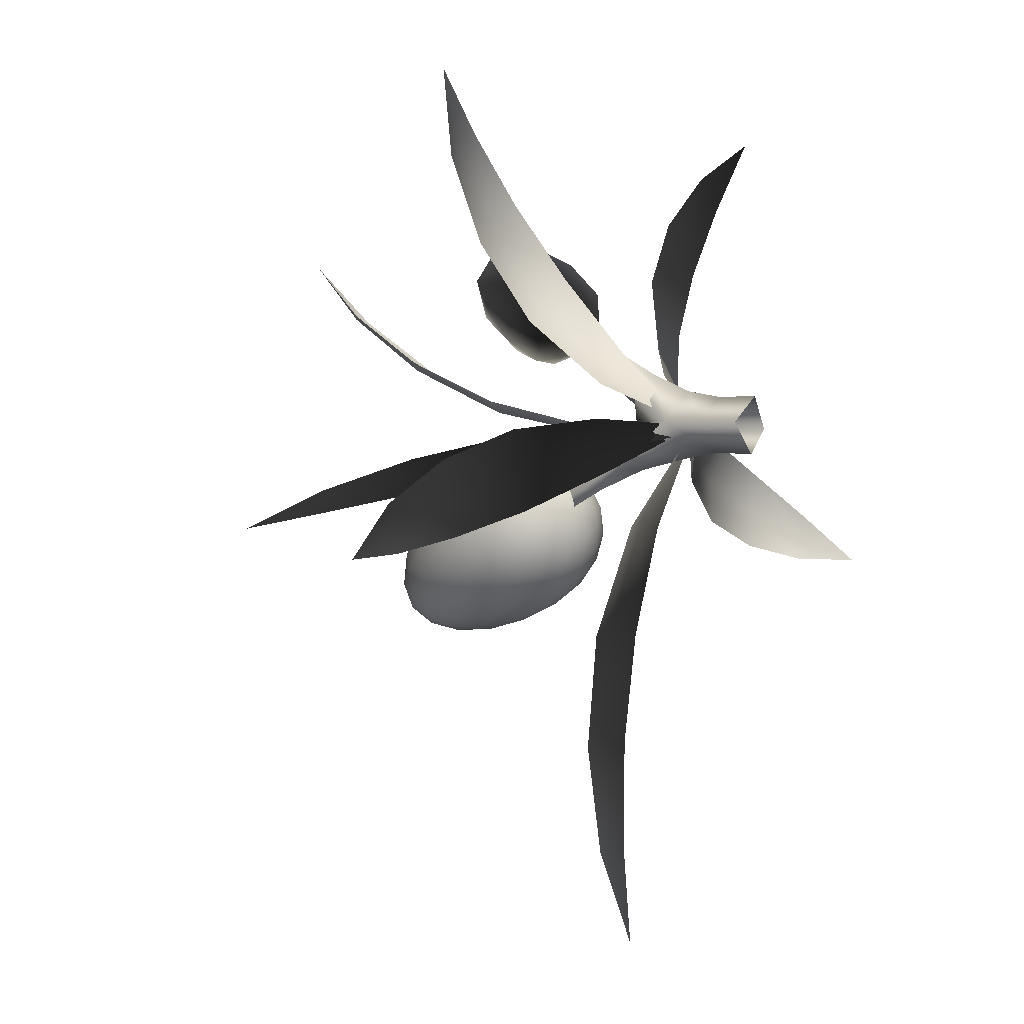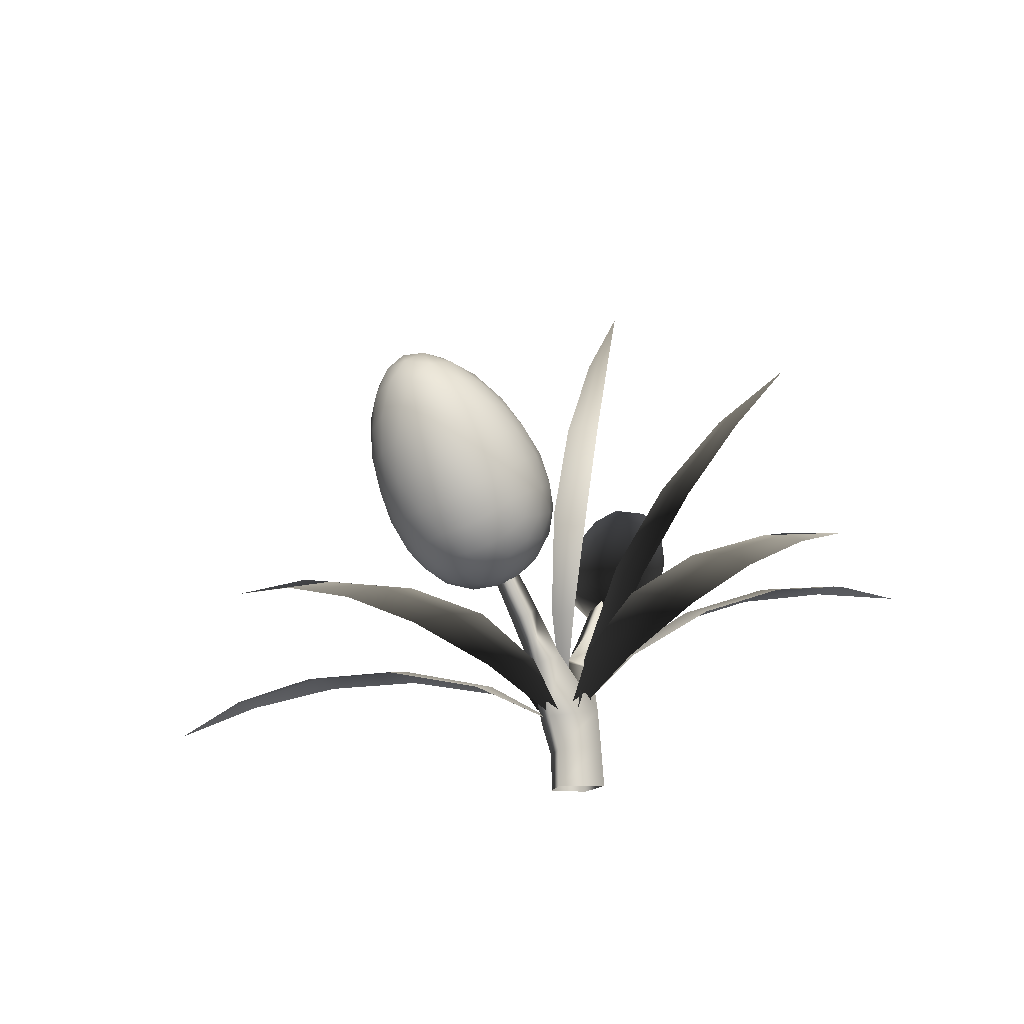
<metadata>
{"format":"obj","ext":"obj","renderer":"f3d","projection":"perspective","resolution":1024,"background":"white","views":[{"elev":2.6,"azim":-58.9,"up":"+Z"},{"elev":-12.5,"azim":-143.2,"up":"+Y"}]}
</metadata>
<code>
g spmSMFruitPlantDuo_LOD0
v 0.08687 -0.09184 -0.008094
v 0.08539 -0.2218 -0.009824
v -0.006435 -0.08114 -0.09368
v -0.01127 -0.2184 -0.09821
v -0.1234 -0.06691 0.01509
v -0.1365 -0.2157 0.01571
v 0.01492 -0.08293 0.102
v 0.01209 -0.2206 0.1053
v 0.08687 -0.09184 -0.008094
v 0.08539 -0.2218 -0.009824
v 0.1267 0.02758 -0.01204
v 0.01664 0.04309 -0.1156
v -0.1104 0.06598 0.01537
v 0.04478 0.05376 0.1224
v 0.1267 0.02758 -0.01204
v 0.1306 0.2387 0.1263
v 0.1267 0.02758 -0.01204
v 0.06507 0.282 0.07437
v 0.04515 0.2652 0.01595
v -0.001894 0.2502 0.1324
v -0.1104 0.06598 0.01537
v 0.06363 0.2069 0.1843
v 0.04478 0.05376 0.1224
v 0.1306 0.2387 0.1263
v 0.1267 0.02758 -0.01204
v 0.1322 0.3885 0.2363
v 0.04321 0.4226 0.1954
v 0.04201 0.3626 0.2802
v 0.1322 0.3885 0.2363
v 0.1335 0.5635 0.3541
v 0.05699 0.5758 0.3084
v 0.05606 0.5267 0.3814
v 0.1335 0.5635 0.3541
v 0.1317 0.5757 0.3623
v 0.05899 0.5874 0.3189
v 0.0581 0.5408 0.3882
v 0.1317 0.5757 0.3623
v 0.1156 0.2527 -0.1093
v 0.1267 0.02758 -0.01204
v 0.03871 0.2356 -0.1608
v 0.01664 0.04309 -0.1156
v -0.01467 0.2754 -0.09425
v -0.1104 0.06598 0.01537
v 0.06226 0.2926 -0.04277
v 0.04515 0.2652 0.01595
v 0.1156 0.2527 -0.1093
v 0.1267 0.02758 -0.01204
v 0.1327 0.4076 -0.1973
v 0.03623 0.4033 -0.2348
v 0.05498 0.451 -0.1444
v 0.1327 0.4076 -0.1973
v 0.1562 0.5687 -0.2836
v 0.07371 0.5627 -0.314
v 0.09357 0.6231 -0.2485
v 0.1562 0.5687 -0.2836
v 0.1561 0.5813 -0.29
v 0.0778 0.5757 -0.3189
v 0.09666 0.633 -0.2566
v 0.1561 0.5813 -0.29
v 0.07931 0.5063 0.3149
v 0.1564 0.5522 0.2682
v 0.04252 0.5725 0.2479
v 0.2135 0.6374 0.2713
v 0.2439 0.5669 0.3418
v -0.01943 0.5193 0.3323
v 0.05614 0.466 0.4047
v 0.07931 0.5063 0.3149
v 0.05614 0.466 0.4047
v 0.1648 0.4864 0.3651
v 0.2652 0.7123 0.3676
v 0.01982 0.672 0.2368
v 0.1216 0.653 0.2246
v 0.07584 0.7859 0.2749
v -0.08556 0.5815 0.3803
v -0.05419 0.6201 0.2887
v -0.09475 0.7123 0.3988
v 0.043 0.4909 0.5034
v -0.04057 0.5137 0.4454
v -0.01077 0.5933 0.5681
v 0.2278 0.5255 0.4361
v 0.1436 0.4808 0.4782
v 0.2117 0.5933 0.5488
v 0.1897 0.7656 0.2952
v -0.03281 0.7656 0.3145
v -0.08633 0.6465 0.4957
v 0.1031 0.5729 0.5884
v 0.2737 0.6465 0.4644
v 0.1367 0.8821 0.3693
v 0.2206 0.8648 0.4311
v 0.1259 0.9468 0.495
v -0.04809 0.8475 0.4367
v 0.03643 0.8977 0.3983
v 0.0173 0.9264 0.5346
v -0.03376 0.7355 0.6015
v -0.06379 0.8116 0.5347
v 0.02572 0.8606 0.6314
v 0.1599 0.7009 0.636
v 0.05847 0.7254 0.6519
v 0.1396 0.8403 0.6517
v 0.2653 0.7915 0.4925
v 0.2343 0.7583 0.5878
v 0.2015 0.8935 0.5674
v 0.1041 0.9298 0.6004
v 0.02572 0.8606 0.6314
v 0.05847 0.7254 0.6519
v 0.1041 0.9298 0.6004
v 0.1031 0.5729 0.5884
v 0.043 0.4909 0.5034
v 0.1 0.5407 -0.2572
v 0.1464 0.5717 -0.2026
v 0.05761 0.589 -0.211
v 0.2941 0.7885 -0.1407
v 0.255 0.7089 -0.1357
v 0.3378 0.7354 -0.1791
v 0.0302 0.5526 -0.2903
v 0.1017 0.5124 -0.3304
v 0.1736 0.524 -0.2763
v 0.3555 0.8431 -0.1854
v -0.02358 0.8436 -0.1659
v 0.04198 0.8263 -0.1258
v 0.01477 0.9234 -0.1631
v -0.1182 0.7246 -0.4502
v -0.1266 0.7411 -0.3731
v -0.1356 0.815 -0.4563
v 0.1345 0.5846 -0.5892
v 0.05967 0.5895 -0.5703
v 0.1044 0.655 -0.646
v 0.3919 0.6291 -0.4027
v 0.3471 0.5864 -0.4511
v 0.4096 0.6754 -0.4816
v 0.2827 0.8783 -0.1431
v -0.05656 0.9126 -0.2168
v -0.1081 0.771 -0.5298
v 0.1925 0.6376 -0.6369
v 0.4382 0.7124 -0.406
v 0.2058 1.183 -0.3019
v 0.2835 1.188 -0.3284
v 0.2259 1.264 -0.3946
v -0.04985 1.145 -0.4862
v -0.005208 1.189 -0.4405
v 0.00996 1.23 -0.5489
v 0.04958 0.9953 -0.7461
v 0.007744 1.055 -0.7129
v 0.09344 1.105 -0.7672
v 0.3651 0.9402 -0.7208
v 0.3006 0.9651 -0.7631
v 0.3601 1.06 -0.7477
v 0.4648 1.062 -0.4513
v 0.4739 1.053 -0.5309
v 0.444 1.161 -0.5211
v 0.3306 1.323 -0.6609
v 0.3025 1.289 -0.7366
v 0.2615 1.342 -0.6964
v 0.3975 1.259 -0.5982
v 0.3791 1.245 -0.6918
v 0.4418 1.157 -0.6154
v 0.339 1.188 -0.7565
v 0.4109 1.119 -0.6984
v 0.459 1.027 -0.6151
v 0.4177 0.9845 -0.682
v 0.2131 1.303 -0.7425
v 0.2498 1.223 -0.7812
v 0.2817 1.098 -0.7875
v 0.2498 1.223 -0.7812
v 0.1521 1.218 -0.7691
v 0.2131 1.303 -0.7425
v 0.2817 1.098 -0.7875
v 0.1839 1.114 -0.7946
v 0.2139 0.9864 -0.7855
v 0.2139 0.9864 -0.7855
v 0.1234 0.9962 -0.777
v 0.1856 1.346 -0.6703
v 0.1214 1.286 -0.7087
v 0.05596 1.177 -0.7229
v 0.09429 1.307 -0.6175
v 0.02536 1.223 -0.6429
v -0.02871 1.108 -0.6502
v -0.04816 1.138 -0.5669
v 0.2582 1.358 -0.6197
v 0.1705 1.345 -0.5727
v 0.07347 1.281 -0.5053
v 0.2456 1.331 -0.511
v 0.1528 1.294 -0.449
v 0.06179 1.216 -0.3867
v 0.1385 1.211 -0.3374
v 0.3301 1.32 -0.5627
v 0.3124 1.268 -0.4392
v 0.3925 1.231 -0.4857
v 0.3653 1.169 -0.3679
v 0.4291 1.121 -0.4125
v 0.479 0.9546 -0.433
v 0.4713 0.8281 -0.416
v 0.4794 0.9252 -0.5162
v 0.4557 0.7862 -0.4979
v 0.4483 0.8867 -0.5989
v 0.4119 0.7529 -0.5736
v 0.3944 0.8503 -0.6589
v 0.322 0.838 -0.7095
v 0.2603 0.727 -0.6806
v 0.24 0.8517 -0.7453
v 0.1925 0.6376 -0.6369
v 0.1677 0.7374 -0.7024
v 0.1677 0.7374 -0.7024
v 0.1429 0.869 -0.7547
v 0.24 0.8517 -0.7453
v 0.07569 0.7619 -0.6992
v 0.05717 0.8853 -0.7347
v -0.01405 0.9224 -0.6954
v -0.07274 0.8408 -0.6187
v -0.0626 0.975 -0.6415
v -0.1152 0.8866 -0.5479
v -0.09344 1.022 -0.561
v -0.1305 0.9307 -0.4653
v -0.09789 1.05 -0.4758
v -0.07143 1.081 -0.3969
v -0.07548 0.9973 -0.2986
v -0.01719 1.112 -0.3344
v -0.00983 1.014 -0.2322
v 0.06162 1.124 -0.2768
v 0.07391 1.019 -0.1872
v 0.1435 1.113 -0.24
v 0.2328 1.098 -0.2337
v 0.261 0.9886 -0.1739
v 0.3196 1.083 -0.2602
v 0.346 0.9567 -0.2071
v 0.3999 1.046 -0.3068
v 0.4135 0.9171 -0.2628
v 0.4514 0.9969 -0.3604
v 0.3444 0.7323 -0.6364
v 0.3538 0.64 -0.5423
v 0.274 0.626 -0.5992
v 0.2795 0.5589 -0.5063
v 0.2023 0.5606 -0.5555
v 0.2023 0.5606 -0.5555
v -0.007162 0.7977 -0.6707
v 0.02015 0.6759 -0.6251
v -0.05768 0.7187 -0.5826
v -0.01939 0.6184 -0.5366
v -0.08203 0.6688 -0.4926
v -0.1169 0.9689 -0.3792
v -0.137 0.8455 -0.371
v -0.1081 0.8811 -0.2828
v -0.1125 0.7705 -0.2867
v -0.07363 0.8079 -0.213
v 0.1673 1.011 -0.1672
v 0.09757 0.913 -0.1284
v 0.1957 0.8955 -0.1205
v 0.1295 0.8087 -0.104
v 0.2204 0.7949 -0.1114
v 0.4568 0.8731 -0.3349
v 0.4051 0.7928 -0.2418
v 0.4354 0.7447 -0.3227
v 0.3747 0.6825 -0.2447
v 0.3926 0.6451 -0.3263
v 0.337 0.5707 -0.3564
v 0.2593 0.5314 -0.3106
v 0.2747 0.5277 -0.4076
v 0.1849 0.502 -0.3641
v 0.1954 0.5152 -0.4665
v 0.1087 0.5073 -0.4233
v 0.1207 0.5349 -0.5159
v 0.1207 0.5349 -0.5159
v 0.1087 0.5073 -0.4233
v 0.0382 0.5471 -0.4826
v 0.1017 0.5124 -0.3304
v 0.02746 0.5341 -0.38
v -0.04005 0.5908 -0.4392
v -0.04066 0.5908 -0.3399
v -0.09271 0.6537 -0.3976
v -0.08903 0.6716 -0.3073
v -0.02127 0.6169 -0.2483
v -0.05959 0.7096 -0.2192
v 0.01607 0.6651 -0.1732
v -0.01232 0.7569 -0.1581
v 0.3246 0.5932 -0.2691
v 0.2946 0.6444 -0.1881
v 0.2345 0.5677 -0.2243
v 0.2023 0.6302 -0.1566
v 0.06792 0.7307 -0.1231
v 0.1065 0.6382 -0.1519
v 0.1659 0.7126 -0.1146
v -1.146 1.122 -0.3439
v -0.8572 0.994 -0.2963
v -0.8783 1.018 -0.2605
v -0.8823 0.9964 -0.2221
v -0.1033 0.236 -0.02844
v -0.1202 0.2491 -0.08225
v 0.003375 -0.1089 0.0009802
v -0.1433 0.2467 0.005373
v -0.5882 0.8286 -0.172
v -0.575 0.8041 -0.2346
v -0.6102 0.805 -0.1163
v -0.3116 0.5579 -0.08923
v -0.321 0.5551 -0.1637
v -0.3559 0.553 -0.03533
v 0.2081 1.79 0.6192
v 0.1835 1.533 0.3953
v 0.1446 1.561 0.4061
v 0.1086 1.536 0.4182
v 0.02097 0.4338 -0.03223
v 0.07259 0.4609 -0.02134
v 0.03141 0.05033 -0.004543
v -0.01508 0.4572 0.001476
v 0.08589 1.238 0.2038
v 0.1511 1.217 0.2003
v 0.0322 1.218 0.2334
v 0.04088 0.8441 0.04411
v 0.115 0.8554 0.05388
v -0.01365 0.8518 0.0878
v -1.401 0.5078 -0.4135
v -1.099 0.5372 -0.4126
v -1.141 0.5537 -0.3314
v -1.15 0.5381 -0.2463
v -0.1977 0.2671 -0.05951
v -0.1989 0.2631 -0.1679
v 0.0261 0.02142 -0.0004947
v -0.2515 0.2625 0.02643
v -0.829 0.5361 -0.238
v -0.7843 0.5122 -0.3724
v -0.8607 0.5131 -0.1089
v -0.4956 0.4412 -0.1419
v -0.476 0.424 -0.295
v -0.5547 0.4238 -0.01011
v -0.72 0.6001 1.215
v -0.4989 0.613 1.014
v -0.5841 0.6305 0.9811
v -0.6487 0.614 0.9254
v -0.08722 0.2893 0.1761
v -0.01507 0.2871 0.2569
v 0.02822 0.03139 -0.0008632
v -0.1847 0.2863 0.1485
v -0.4194 0.5945 0.7079
v -0.2967 0.5704 0.7787
v -0.5304 0.5713 0.635
v -0.2435 0.4803 0.4231
v -0.1265 0.4645 0.5238
v -0.3763 0.4641 0.3659
v 0.9493 0.2705 1.085
v 0.7162 0.3448 0.9389
v 0.7968 0.3582 0.895
v 0.8508 0.3451 0.8285
v 0.1887 0.2286 0.1816
v 0.1279 0.2198 0.2702
v 0.02654 0.02232 -0.0006294
v 0.2791 0.2197 0.1373
v 0.6039 0.3917 0.6636
v 0.4907 0.369 0.7491
v 0.6999 0.3699 0.5716
v 0.3896 0.3522 0.4122
v 0.2861 0.3315 0.5259
v 0.5091 0.3319 0.3319
v 1.47 0.03042 -0.5596
v 1.193 0.1457 -0.5413
v 1.246 0.156 -0.4655
v 1.258 0.1455 -0.3802
v 0.2992 0.1779 -0.1007
v 0.2882 0.1647 -0.2077
v 0.02467 0.01323 -0.0004432
v 0.3576 0.1652 -0.01875
v 0.9542 0.2372 -0.3497
v 0.8915 0.2161 -0.4773
v 0.9909 0.2169 -0.2216
v 0.6217 0.2511 -0.2215
v 0.5828 0.2275 -0.37
v 0.6861 0.2284 -0.09309
v -0.04871 0.2358 -1.865
v 0.04759 0.3162 -1.534
v -0.04315 0.3292 -1.556
v -0.1265 0.3165 -1.531
v 0.006933 0.221 -0.3322
v 0.1092 0.2115 -0.3721
v 0.02573 0.02004 -0.0007928
v -0.09174 0.2116 -0.3598
v -0.0306 0.3697 -1.169
v 0.1114 0.3472 -1.162
v -0.1628 0.348 -1.151
v -0.01293 0.3378 -0.7377
v 0.1385 0.3166 -0.7675
v -0.1566 0.3171 -0.7513
g spmSMFruitPlantDuo_LOD0_0
f 2 3 1
f 3 2 4
f 4 5 3
f 5 4 6
f 6 7 5
f 7 6 8
f 8 9 7
f 9 8 10
f 1 12 11
f 12 1 3
f 3 13 12
f 13 3 5
f 5 14 13
f 14 5 7
f 7 15 14
f 15 7 9
f 17 18 16
f 18 17 19
f 19 20 18
f 20 19 21
f 21 22 20
f 22 21 23
f 23 24 22
f 24 23 25
f 16 27 26
f 27 16 18
f 18 28 27
f 28 18 20
f 28 20 22
f 22 29 28
f 29 22 24
f 26 31 30
f 31 26 27
f 27 32 31
f 32 27 28
f 28 33 32
f 33 28 29
f 30 35 34
f 35 30 31
f 31 36 35
f 36 31 32
f 32 37 36
f 37 32 33
f 39 40 38
f 40 39 41
f 41 42 40
f 42 41 43
f 43 44 42
f 44 43 45
f 45 46 44
f 46 45 47
f 38 49 48
f 49 38 40
f 40 50 49
f 50 40 42
f 50 42 44
f 44 51 50
f 51 44 46
f 48 53 52
f 53 48 49
f 49 54 53
f 54 49 50
f 50 55 54
f 55 50 51
f 52 57 56
f 57 52 53
f 53 58 57
f 58 53 54
f 54 59 58
f 59 54 55
g spmSMFruitPlantDuo_LOD0_1
f 61 62 60
f 61 64 63
f 62 65 60
f 65 66 60
f 68 69 67
f 64 70 63
f 72 73 71
f 75 76 74
f 78 79 77
f 81 82 80
f 70 83 63
f 73 84 71
f 76 85 74
f 79 86 77
f 82 87 80
f 89 90 88
f 92 93 91
f 95 96 94
f 98 99 97
f 101 102 100
f 99 103 102
f 101 99 102
f 97 99 101
f 104 103 99
f 98 104 99
f 94 96 105
f 93 106 96
f 95 93 96
f 91 93 95
f 90 106 93
f 92 90 93
f 88 90 92
f 102 103 90
f 89 102 90
f 100 102 89
f 101 100 87
f 82 101 87
f 97 101 82
f 98 97 107
f 79 105 86
f 94 105 79
f 95 94 85
f 76 95 85
f 91 95 76
f 92 91 84
f 73 92 84
f 88 92 73
f 89 88 83
f 70 89 83
f 100 89 70
f 107 97 82
f 81 107 82
f 108 107 81
f 85 94 79
f 78 85 79
f 74 85 78
f 84 91 76
f 75 84 76
f 71 84 75
f 83 88 73
f 72 83 73
f 63 83 72
f 87 100 70
f 64 87 70
f 80 87 64
f 81 80 69
f 68 81 69
f 108 81 68
f 78 77 66
f 65 78 66
f 74 78 65
f 75 74 65
f 62 75 65
f 71 75 62
f 69 80 64
f 61 69 64
f 67 69 61
f 72 71 62
f 61 72 62
f 63 72 61
f 110 111 109
f 113 114 112
f 111 115 109
f 115 116 109
f 116 117 109
f 114 118 112
f 120 121 119
f 123 124 122
f 126 127 125
f 129 130 128
f 118 131 112
f 121 132 119
f 124 133 122
f 127 134 125
f 130 135 128
f 137 138 136
f 140 141 139
f 143 144 142
f 146 147 145
f 149 150 148
f 152 153 151
f 155 151 154
f 156 154 150
f 155 152 151
f 157 152 155
f 156 155 154
f 158 155 156
f 158 157 155
f 147 157 158
f 149 156 150
f 159 156 149
f 159 158 156
f 160 158 159
f 160 147 158
f 145 147 160
f 161 153 152
f 162 152 157
f 163 157 147
f 162 161 152
f 165 166 164
f 163 162 157
f 168 164 167
f 168 165 164
f 144 165 168
f 146 163 147
f 169 163 146
f 170 168 167
f 171 168 170
f 171 144 168
f 142 144 171
f 172 153 161
f 173 166 165
f 174 165 144
f 173 172 166
f 175 172 173
f 174 173 165
f 176 173 174
f 176 175 173
f 141 175 176
f 143 174 144
f 177 174 143
f 177 176 174
f 178 176 177
f 178 141 176
f 139 141 178
f 179 153 172
f 180 172 175
f 181 175 141
f 180 179 172
f 182 179 180
f 181 180 175
f 183 180 181
f 183 182 180
f 138 182 183
f 140 181 141
f 184 181 140
f 184 183 181
f 185 183 184
f 185 138 183
f 136 138 185
f 151 153 179
f 186 179 182
f 187 182 138
f 186 151 179
f 154 151 186
f 187 186 182
f 188 186 187
f 188 154 186
f 150 154 188
f 137 187 138
f 189 187 137
f 189 188 187
f 190 188 189
f 190 150 188
f 148 150 190
f 149 148 191
f 193 191 192
f 194 192 135
f 193 149 191
f 159 149 193
f 194 193 192
f 195 193 194
f 195 159 193
f 160 159 195
f 130 194 135
f 196 194 130
f 196 195 194
f 197 195 196
f 197 160 195
f 145 160 197
f 146 145 198
f 200 198 199
f 202 199 201
f 200 146 198
f 169 146 200
f 202 200 199
f 204 205 203
f 204 170 205
f 171 170 204
f 127 203 134
f 206 203 127
f 206 204 203
f 207 204 206
f 207 171 204
f 142 171 207
f 143 142 208
f 210 208 209
f 211 209 133
f 210 143 208
f 177 143 210
f 211 210 209
f 212 210 211
f 212 177 210
f 178 177 212
f 124 211 133
f 213 211 124
f 213 212 211
f 214 212 213
f 214 178 212
f 139 178 214
f 140 139 215
f 217 215 216
f 218 216 132
f 217 140 215
f 184 140 217
f 218 217 216
f 219 217 218
f 219 184 217
f 185 184 219
f 121 218 132
f 220 218 121
f 220 219 218
f 221 219 220
f 221 185 219
f 136 185 221
f 137 136 222
f 224 222 223
f 225 223 131
f 224 137 222
f 189 137 224
f 225 224 223
f 226 224 225
f 226 189 224
f 190 189 226
f 118 225 131
f 227 225 118
f 227 226 225
f 228 226 227
f 228 190 226
f 148 190 228
f 198 145 197
f 229 197 196
f 230 196 130
f 229 198 197
f 199 198 229
f 230 229 196
f 231 229 230
f 231 199 229
f 201 199 231
f 129 230 130
f 232 230 129
f 232 231 230
f 233 231 232
f 233 201 231
f 125 134 234
f 208 142 207
f 235 207 206
f 236 206 127
f 235 208 207
f 209 208 235
f 236 235 206
f 237 235 236
f 237 209 235
f 133 209 237
f 126 236 127
f 238 236 126
f 238 237 236
f 239 237 238
f 239 133 237
f 122 133 239
f 215 139 214
f 240 214 213
f 241 213 124
f 240 215 214
f 216 215 240
f 241 240 213
f 242 240 241
f 242 216 240
f 132 216 242
f 123 241 124
f 243 241 123
f 243 242 241
f 244 242 243
f 244 132 242
f 119 132 244
f 222 136 221
f 245 221 220
f 246 220 121
f 245 222 221
f 223 222 245
f 246 245 220
f 247 245 246
f 247 223 245
f 131 223 247
f 120 246 121
f 248 246 120
f 248 247 246
f 249 247 248
f 249 131 247
f 112 131 249
f 191 148 228
f 250 228 227
f 251 227 118
f 250 191 228
f 192 191 250
f 251 250 227
f 252 250 251
f 252 192 250
f 135 192 252
f 114 251 118
f 253 251 114
f 253 252 251
f 254 252 253
f 254 135 252
f 128 135 254
f 129 128 255
f 257 255 256
f 258 256 117
f 257 129 255
f 232 129 257
f 258 257 256
f 259 257 258
f 259 232 257
f 233 232 259
f 116 258 117
f 260 258 116
f 260 259 258
f 261 259 260
f 261 233 259
f 125 234 262
f 126 125 262
f 264 262 263
f 266 263 265
f 264 126 262
f 238 126 264
f 266 264 263
f 267 264 266
f 267 238 264
f 239 238 267
f 115 266 265
f 268 266 115
f 268 267 266
f 269 267 268
f 269 239 267
f 122 239 269
f 123 122 269
f 270 269 268
f 271 268 115
f 270 123 269
f 243 123 270
f 271 270 268
f 272 270 271
f 272 243 270
f 244 243 272
f 111 271 115
f 273 271 111
f 273 272 271
f 274 272 273
f 274 244 272
f 119 244 274
f 255 128 254
f 275 254 253
f 276 253 114
f 275 255 254
f 256 255 275
f 276 275 253
f 277 275 276
f 277 256 275
f 117 256 277
f 113 276 114
f 278 276 113
f 278 277 276
f 110 277 278
f 110 117 277
f 109 117 110
f 120 119 274
f 279 274 273
f 280 273 111
f 279 120 274
f 248 120 279
f 280 279 273
f 281 279 280
f 281 248 279
f 249 248 281
f 110 280 111
f 278 280 110
f 278 281 280
f 113 281 278
f 113 249 281
f 112 249 113
f 283 284 282
f 284 285 282
f 287 288 286
f 286 288 289
f 283 290 284
f 283 291 290
f 284 292 285
f 284 290 292
f 291 293 290
f 291 294 293
f 290 295 292
f 290 293 295
f 294 286 293
f 294 287 286
f 293 289 295
f 293 286 289
f 297 298 296
f 298 299 296
f 301 302 300
f 300 302 303
f 297 304 298
f 297 305 304
f 298 306 299
f 298 304 306
f 305 307 304
f 305 308 307
f 304 309 306
f 304 307 309
f 308 300 307
f 308 301 300
f 307 303 309
f 307 300 303
f 311 312 310
f 312 313 310
f 315 316 314
f 314 316 317
f 311 318 312
f 311 319 318
f 312 320 313
f 312 318 320
f 319 321 318
f 319 322 321
f 318 323 320
f 318 321 323
f 322 314 321
f 322 315 314
f 321 317 323
f 321 314 317
f 325 326 324
f 326 327 324
f 329 330 328
f 328 330 331
f 325 332 326
f 325 333 332
f 326 334 327
f 326 332 334
f 333 335 332
f 333 336 335
f 332 337 334
f 332 335 337
f 336 328 335
f 336 329 328
f 335 331 337
f 335 328 331
f 339 340 338
f 340 341 338
f 343 344 342
f 342 344 345
f 339 346 340
f 339 347 346
f 340 348 341
f 340 346 348
f 347 349 346
f 347 350 349
f 346 351 348
f 346 349 351
f 350 342 349
f 350 343 342
f 349 345 351
f 349 342 345
f 353 354 352
f 354 355 352
f 357 358 356
f 356 358 359
f 353 360 354
f 353 361 360
f 354 362 355
f 354 360 362
f 361 363 360
f 361 364 363
f 360 365 362
f 360 363 365
f 364 356 363
f 364 357 356
f 363 359 365
f 363 356 359
f 367 368 366
f 368 369 366
f 371 372 370
f 370 372 373
f 367 374 368
f 367 375 374
f 368 376 369
f 368 374 376
f 375 377 374
f 375 378 377
f 374 379 376
f 374 377 379
f 378 370 377
f 378 371 370
f 377 373 379
f 377 370 373

</code>
